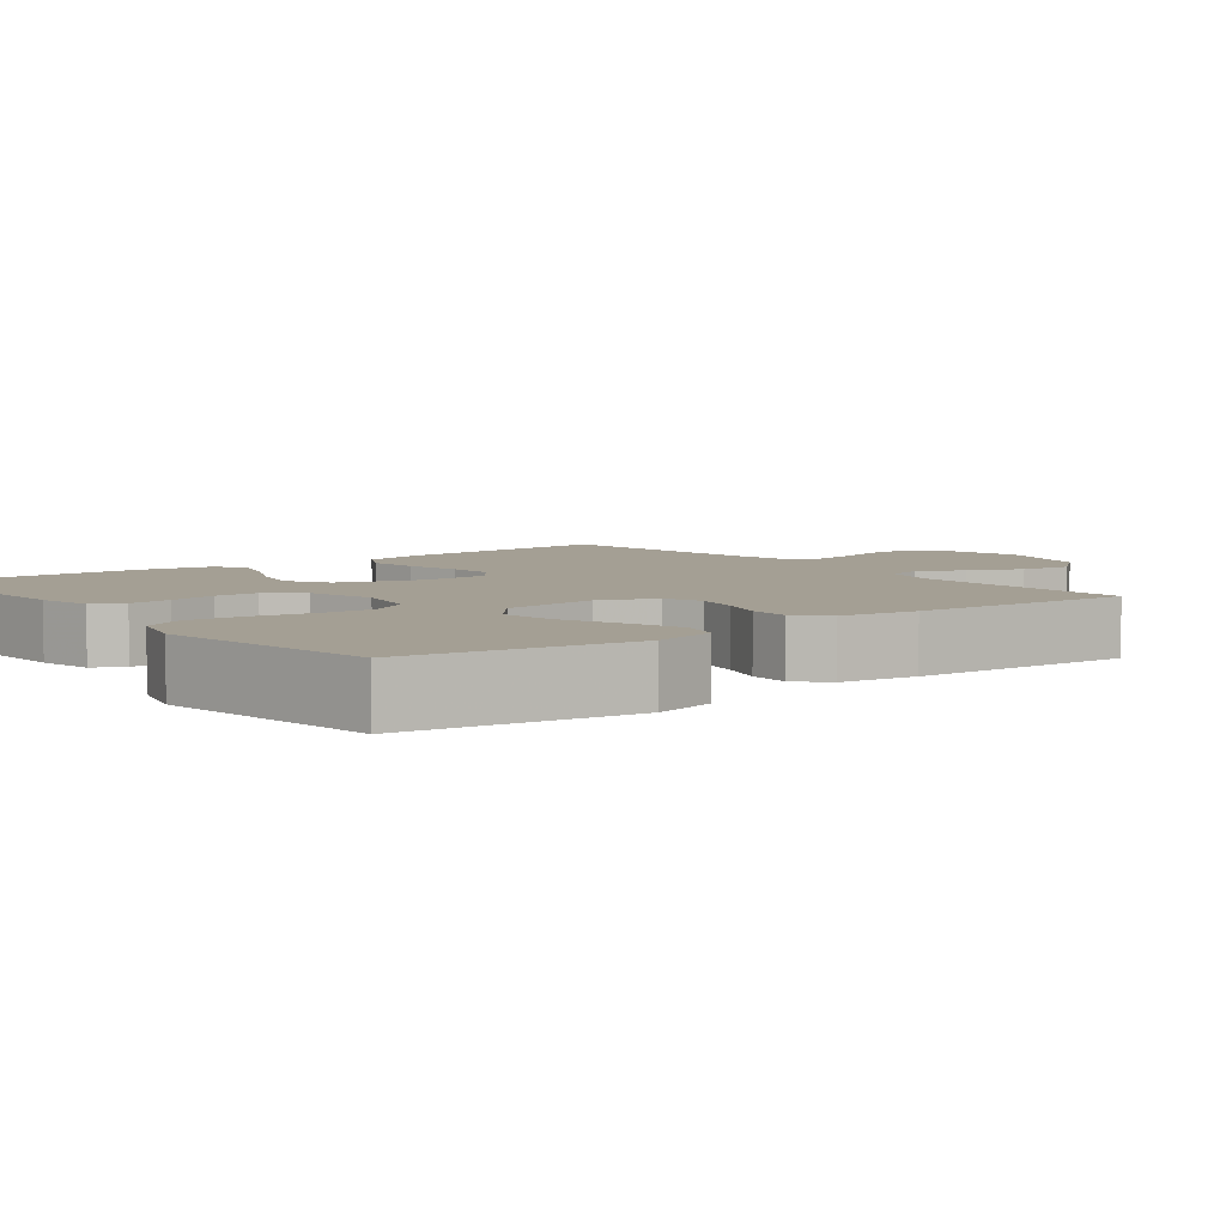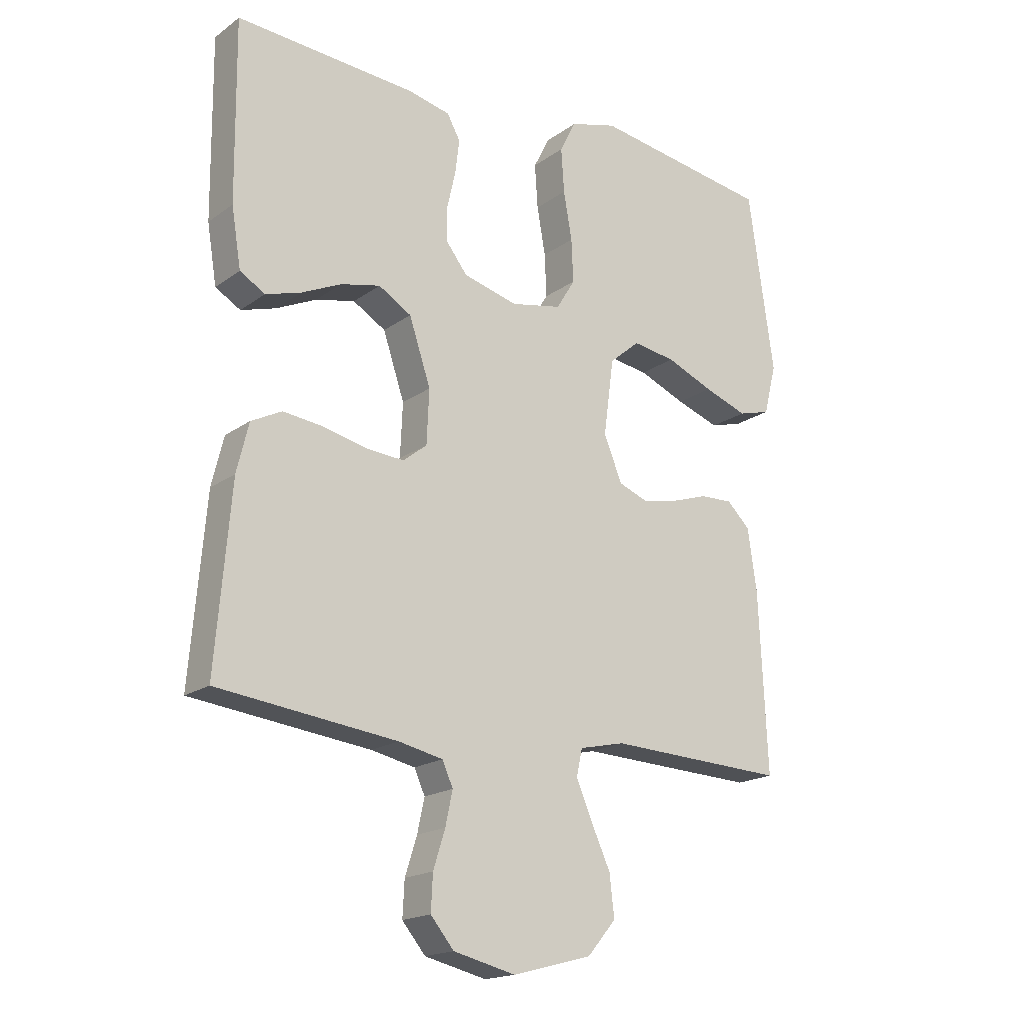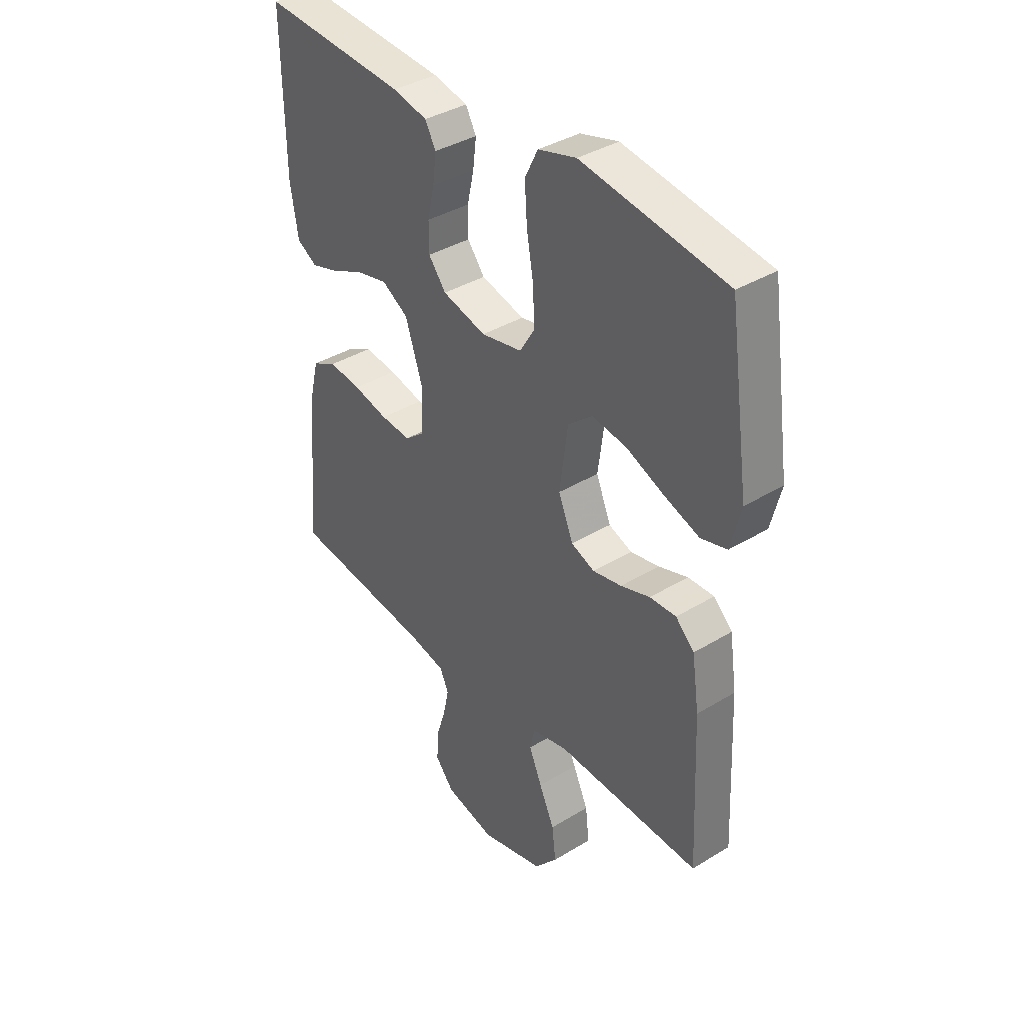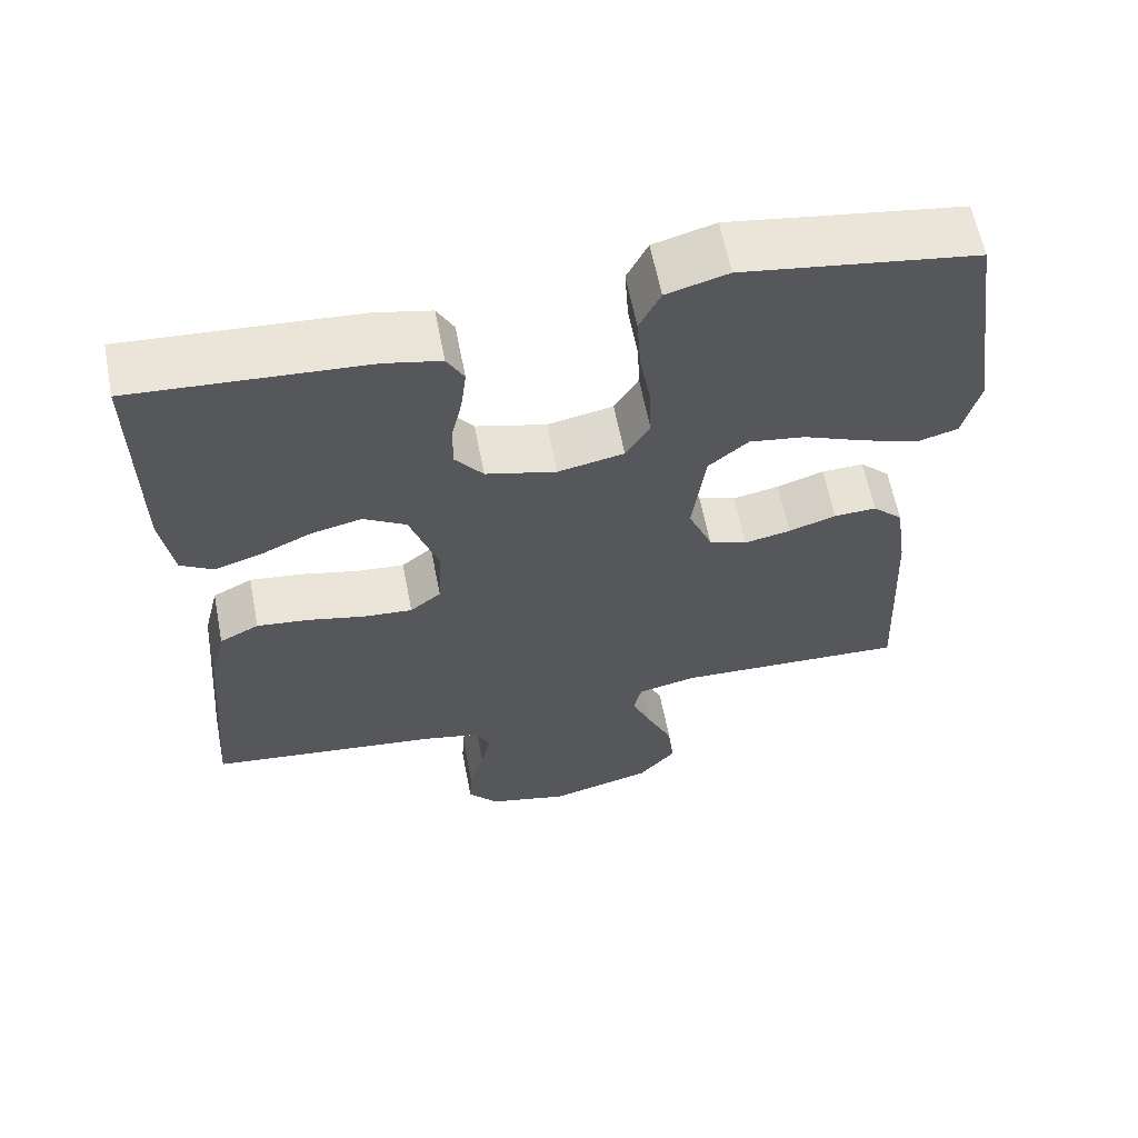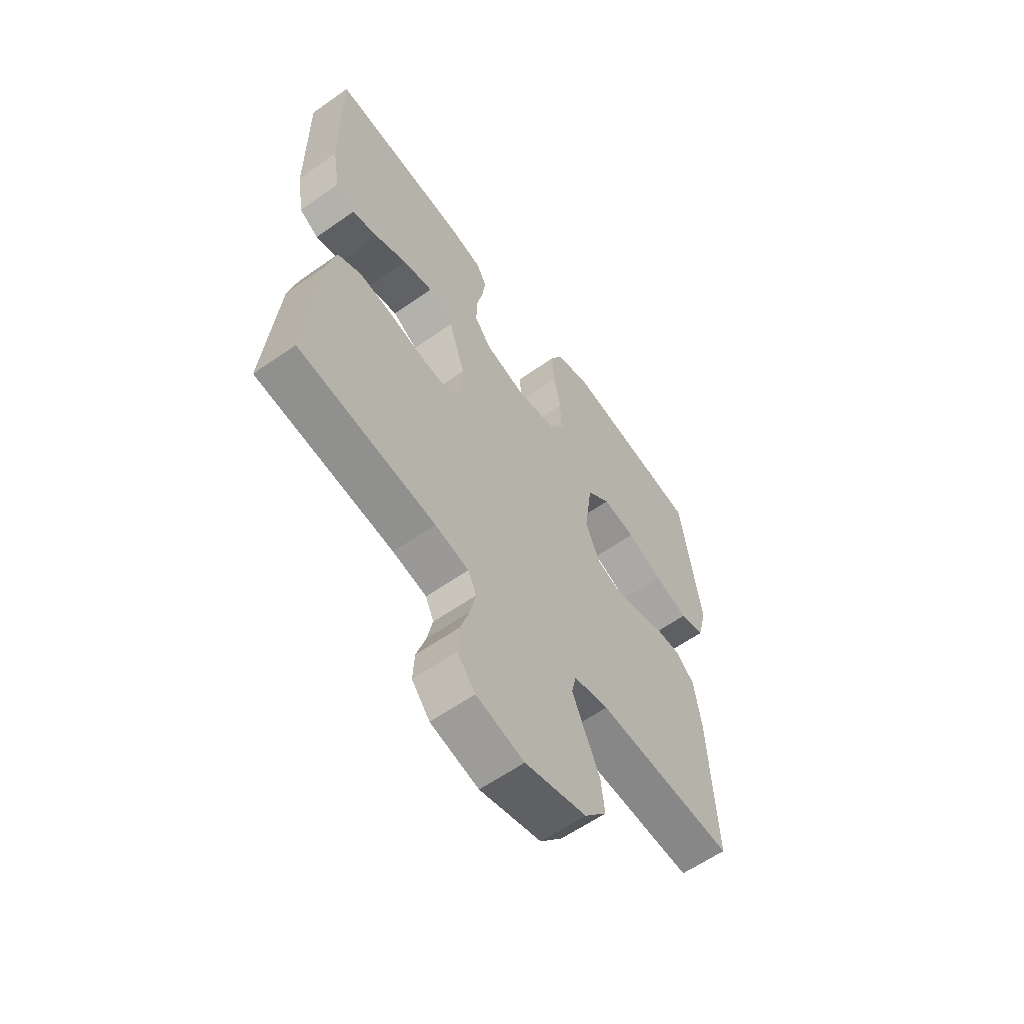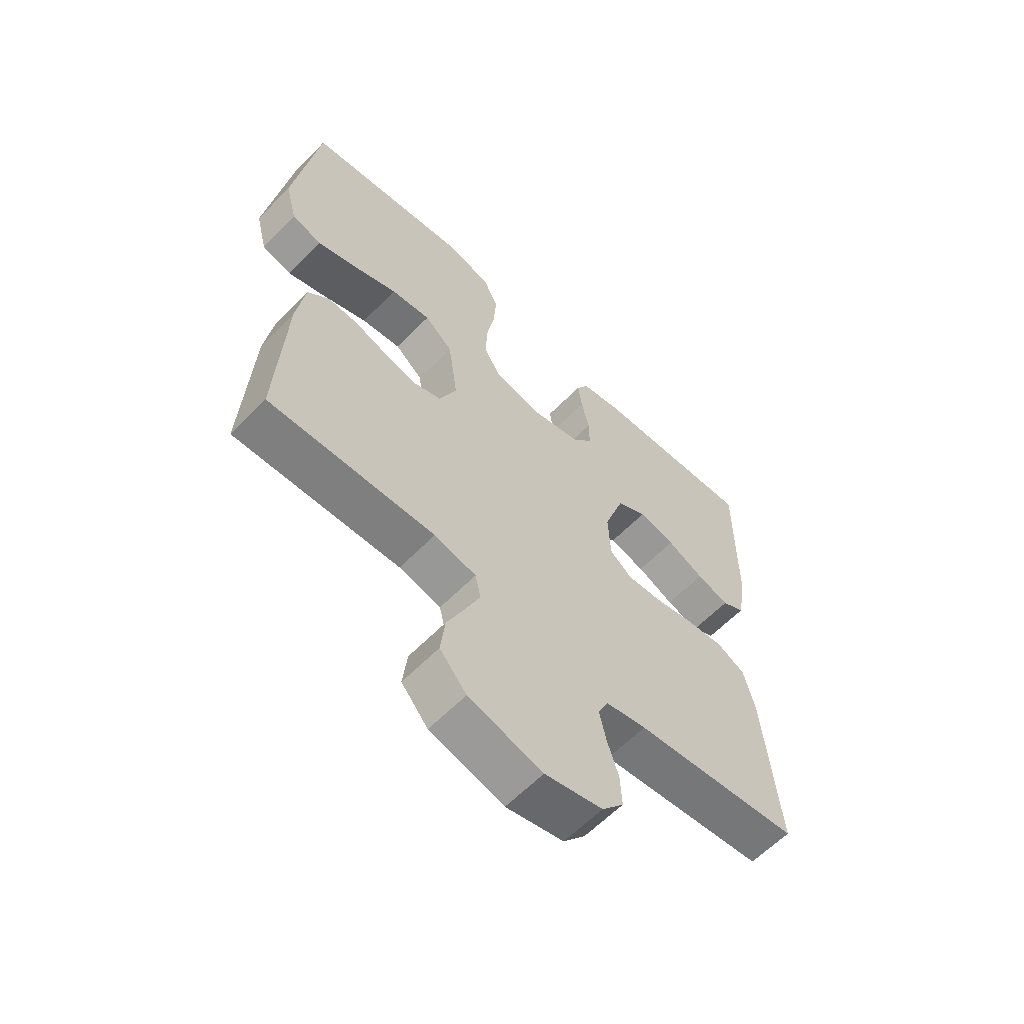
<metadata>
{"format":"obj","ext":"obj","renderer":"f3d","projection":"perspective","resolution":1024,"background":"white","views":[{"elev":5.6,"azim":52.3,"up":"+Y"},{"elev":-18.2,"azim":-36.5,"up":"+Z"},{"elev":38.0,"azim":52.2,"up":"+Z"},{"elev":61.6,"azim":-11.0,"up":"+Z"},{"elev":-60.5,"azim":-54.3,"up":"+Z"},{"elev":-61.4,"azim":135.9,"up":"+Z"}]}
</metadata>
<code>
v 0.5 0.07 -0.5
v 0.2 0.07 -0.487
v 0.124 0.07 -0.504
v 0.114 0.07 -0.549
v 0.141 0.07 -0.612
v 0.173 0.07 -0.682
v 0.181 0.07 -0.751
v 0.133 0.07 -0.807
v 0 0.07 -0.842
v -0.104 0.07 -0.817
v -0.143 0.07 -0.77
v -0.14 0.07 -0.711
v -0.12 0.07 -0.648
v -0.108 0.07 -0.592
v -0.126 0.07 -0.552
v -0.2 0.07 -0.536
v -0.5 0.07 -0.5
v -0.475 0.07 -0.2
v -0.455 0.07 -0.118
v -0.404 0.07 -0.092
v -0.336 0.07 -0.1
v -0.263 0.07 -0.117
v -0.2 0.07 -0.122
v -0.16 0.07 -0.09
v -0.156 0.07 0
v -0.192 0.07 0.108
v -0.247 0.07 0.141
v -0.313 0.07 0.126
v -0.38 0.07 0.095
v -0.439 0.07 0.077
v -0.481 0.07 0.102
v -0.497 0.07 0.2
v -0.5 0.07 0.5
v -0.2 0.07 0.479
v -0.128 0.07 0.463
v -0.106 0.07 0.423
v -0.113 0.07 0.366
v -0.127 0.07 0.304
v -0.127 0.07 0.246
v -0.091 0.07 0.2
v 0 0.07 0.176
v 0.085 0.07 0.193
v 0.116 0.07 0.244
v 0.113 0.07 0.316
v 0.099 0.07 0.396
v 0.094 0.07 0.47
v 0.121 0.07 0.524
v 0.2 0.07 0.546
v 0.5 0.07 0.5
v 0.543 0.07 0.2
v 0.522 0.07 0.116
v 0.468 0.07 0.101
v 0.395 0.07 0.127
v 0.316 0.07 0.16
v 0.244 0.07 0.171
v 0.193 0.07 0.128
v 0.176 0.07 0
v 0.207 0.07 -0.074
v 0.256 0.07 -0.093
v 0.316 0.07 -0.081
v 0.377 0.07 -0.061
v 0.432 0.07 -0.059
v 0.471 0.07 -0.097
v 0.486 0.07 -0.2
v 0.5 0 -0.5
v 0.2 0 -0.487
v 0.124 0 -0.504
v 0.114 0 -0.549
v 0.141 0 -0.612
v 0.173 0 -0.682
v 0.181 0 -0.751
v 0.133 0 -0.807
v 0 0 -0.842
v -0.104 0 -0.817
v -0.143 0 -0.77
v -0.14 0 -0.711
v -0.12 0 -0.648
v -0.108 0 -0.592
v -0.126 0 -0.552
v -0.2 0 -0.536
v -0.5 0 -0.5
v -0.475 0 -0.2
v -0.455 0 -0.118
v -0.404 0 -0.092
v -0.336 0 -0.1
v -0.263 0 -0.117
v -0.2 0 -0.122
v -0.16 0 -0.09
v -0.156 0 0
v -0.192 0 0.108
v -0.247 0 0.141
v -0.313 0 0.126
v -0.38 0 0.095
v -0.439 0 0.077
v -0.481 0 0.102
v -0.497 0 0.2
v -0.5 0 0.5
v -0.2 0 0.479
v -0.128 0 0.463
v -0.106 0 0.423
v -0.113 0 0.366
v -0.127 0 0.304
v -0.127 0 0.246
v -0.091 0 0.2
v 0 0 0.176
v 0.085 0 0.193
v 0.116 0 0.244
v 0.113 0 0.316
v 0.099 0 0.396
v 0.094 0 0.47
v 0.121 0 0.524
v 0.2 0 0.546
v 0.5 0 0.5
v 0.543 0 0.2
v 0.522 0 0.116
v 0.468 0 0.101
v 0.395 0 0.127
v 0.316 0 0.16
v 0.244 0 0.171
v 0.193 0 0.128
v 0.176 0 0
v 0.207 0 -0.074
v 0.256 0 -0.093
v 0.316 0 -0.081
v 0.377 0 -0.061
v 0.432 0 -0.059
v 0.471 0 -0.097
v 0.486 0 -0.2
f 63 64 1 2
f 60 61 62 63
f 59 60 63 2
f 58 59 2 3
f 57 58 3 4
f 51 52 53 54
f 49 50 51 54
f 49 54 55
f 48 49 55 56
f 44 45 46 47
f 43 44 47 48
f 35 36 37 38
f 35 38 39
f 34 35 39
f 33 34 39
f 32 33 39 40
f 28 29 30 31
f 27 28 31 32
f 19 20 21 22
f 19 22 23
f 16 17 18 19
f 15 16 19 23
f 14 15 23 24
f 10 11 12 13
f 10 13 14
f 9 10 14
f 5 6 7 8
f 4 5 8 9
f 57 4 9 14
f 43 48 56 57
f 42 43 57 14
f 27 32 40 41
f 26 27 41
f 25 26 41 42
f 14 24 25 42
f 66 65 128 127
f 127 126 125 124
f 66 127 124 123
f 67 66 123 122
f 68 67 122 121
f 118 117 116 115
f 118 115 114 113
f 119 118 113
f 120 119 113 112
f 111 110 109 108
f 112 111 108 107
f 102 101 100 99
f 103 102 99
f 103 99 98
f 103 98 97
f 104 103 97 96
f 95 94 93 92
f 96 95 92 91
f 86 85 84 83
f 87 86 83
f 83 82 81 80
f 87 83 80 79
f 88 87 79 78
f 77 76 75 74
f 78 77 74
f 78 74 73
f 72 71 70 69
f 73 72 69 68
f 78 73 68 121
f 121 120 112 107
f 78 121 107 106
f 105 104 96 91
f 105 91 90
f 106 105 90 89
f 106 89 88 78
f 1 65 66 2
f 2 66 67 3
f 3 67 68 4
f 4 68 69 5
f 5 69 70 6
f 6 70 71 7
f 7 71 72 8
f 8 72 73 9
f 9 73 74 10
f 10 74 75 11
f 11 75 76 12
f 12 76 77 13
f 13 77 78 14
f 14 78 79 15
f 15 79 80 16
f 16 80 81 17
f 17 81 82 18
f 18 82 83 19
f 19 83 84 20
f 20 84 85 21
f 21 85 86 22
f 22 86 87 23
f 23 87 88 24
f 24 88 89 25
f 25 89 90 26
f 26 90 91 27
f 27 91 92 28
f 28 92 93 29
f 29 93 94 30
f 30 94 95 31
f 31 95 96 32
f 32 96 97 33
f 33 97 98 34
f 34 98 99 35
f 35 99 100 36
f 36 100 101 37
f 37 101 102 38
f 38 102 103 39
f 39 103 104 40
f 40 104 105 41
f 41 105 106 42
f 42 106 107 43
f 43 107 108 44
f 44 108 109 45
f 45 109 110 46
f 46 110 111 47
f 47 111 112 48
f 48 112 113 49
f 49 113 114 50
f 50 114 115 51
f 51 115 116 52
f 52 116 117 53
f 53 117 118 54
f 54 118 119 55
f 55 119 120 56
f 56 120 121 57
f 57 121 122 58
f 58 122 123 59
f 59 123 124 60
f 60 124 125 61
f 61 125 126 62
f 62 126 127 63
f 63 127 128 64
f 64 128 65 1

</code>
